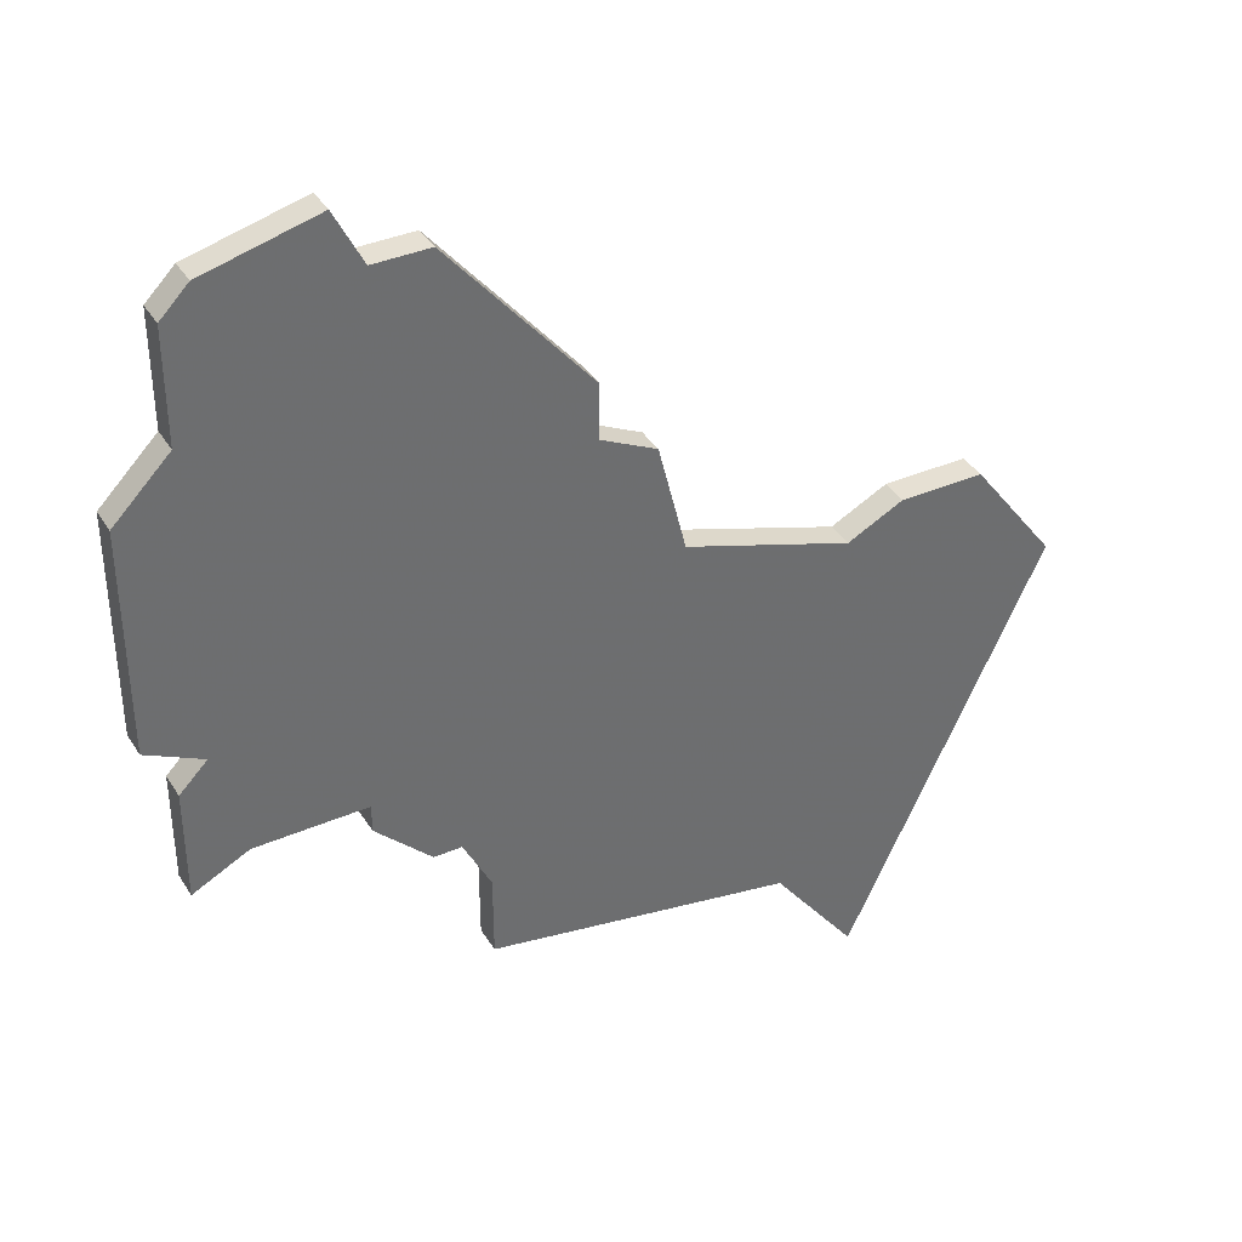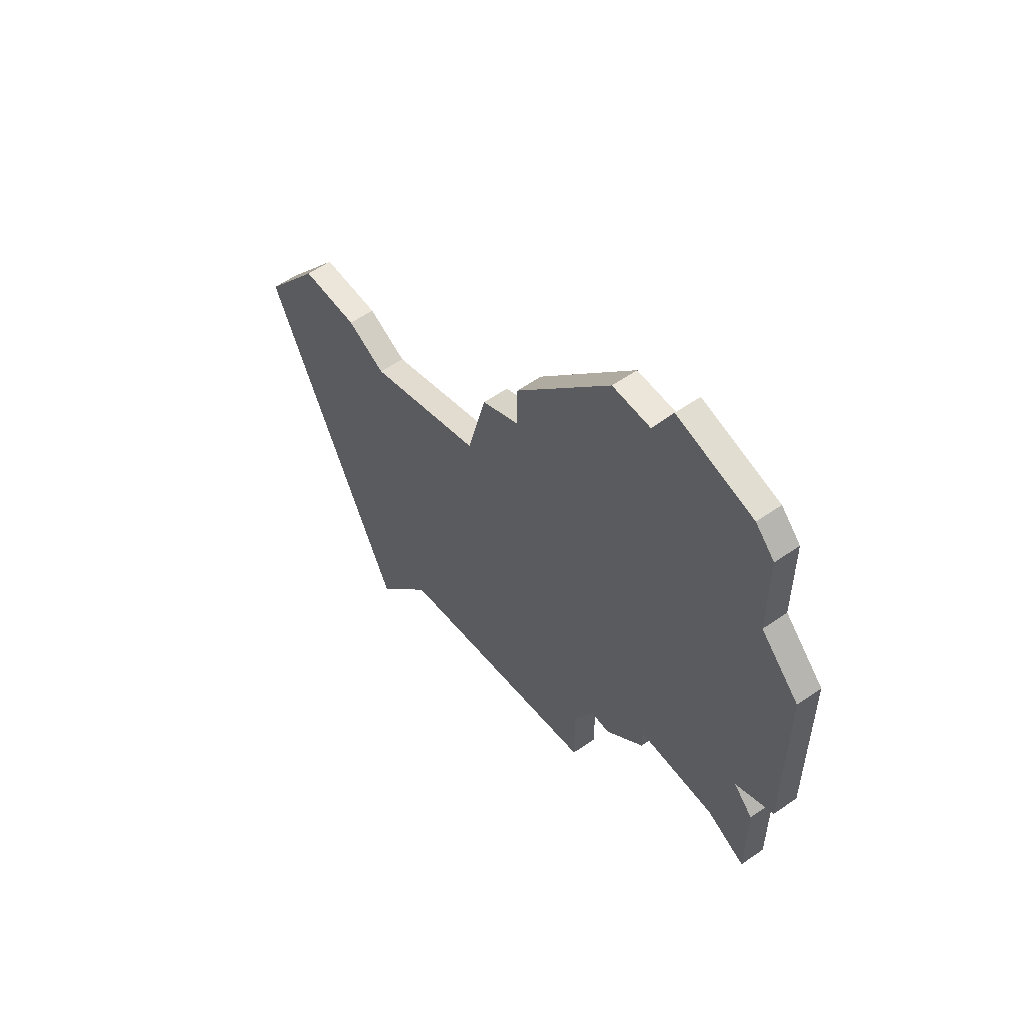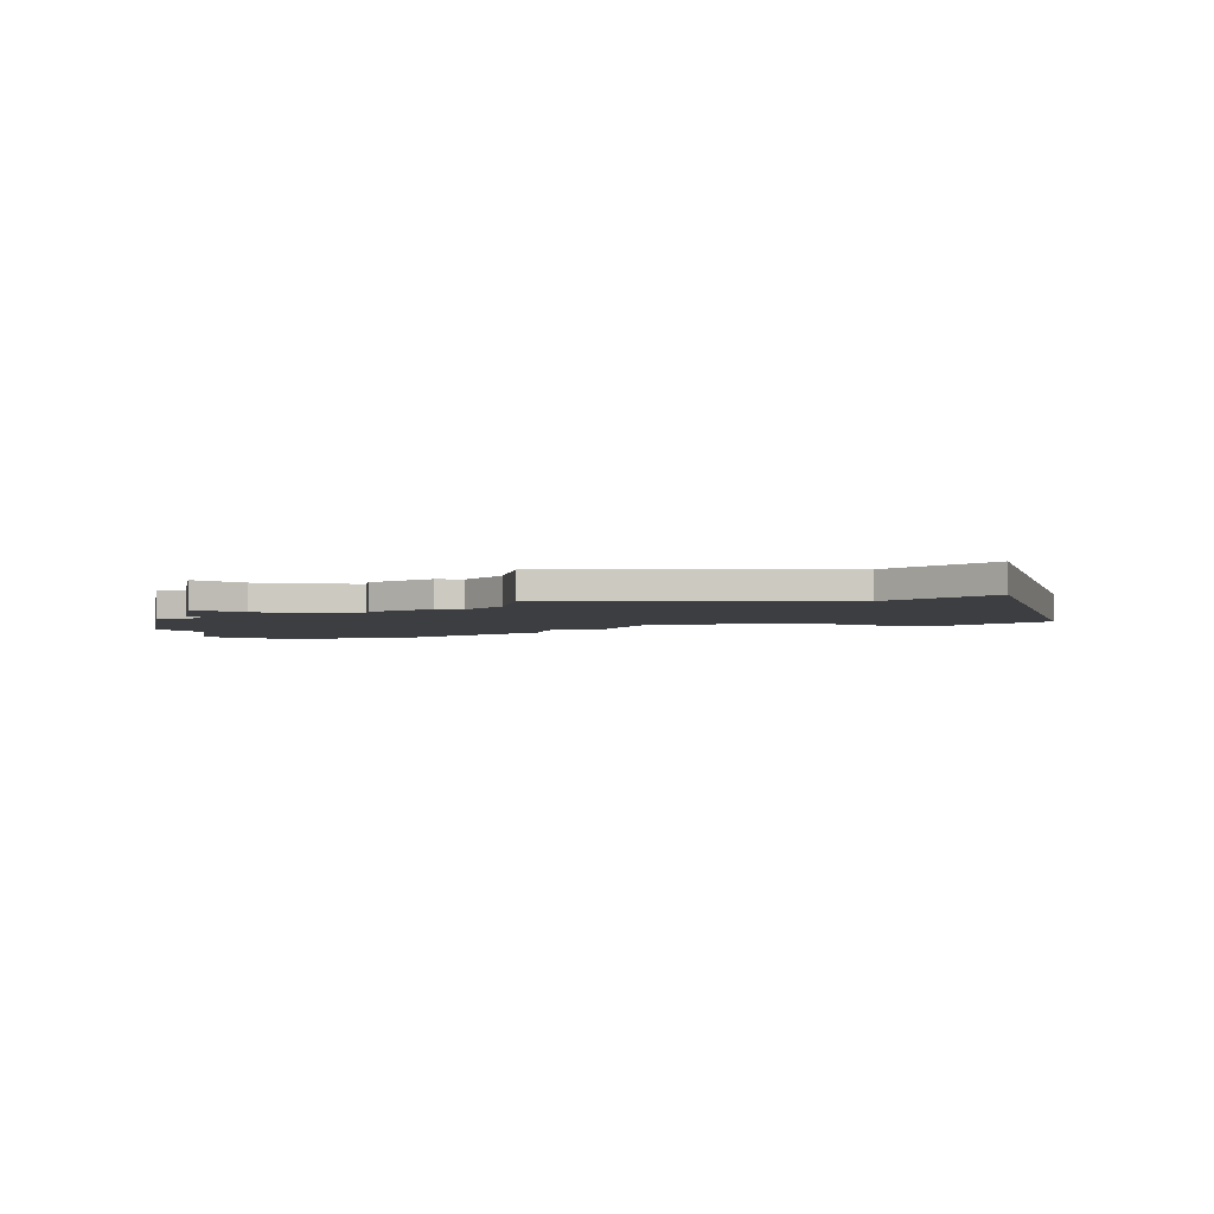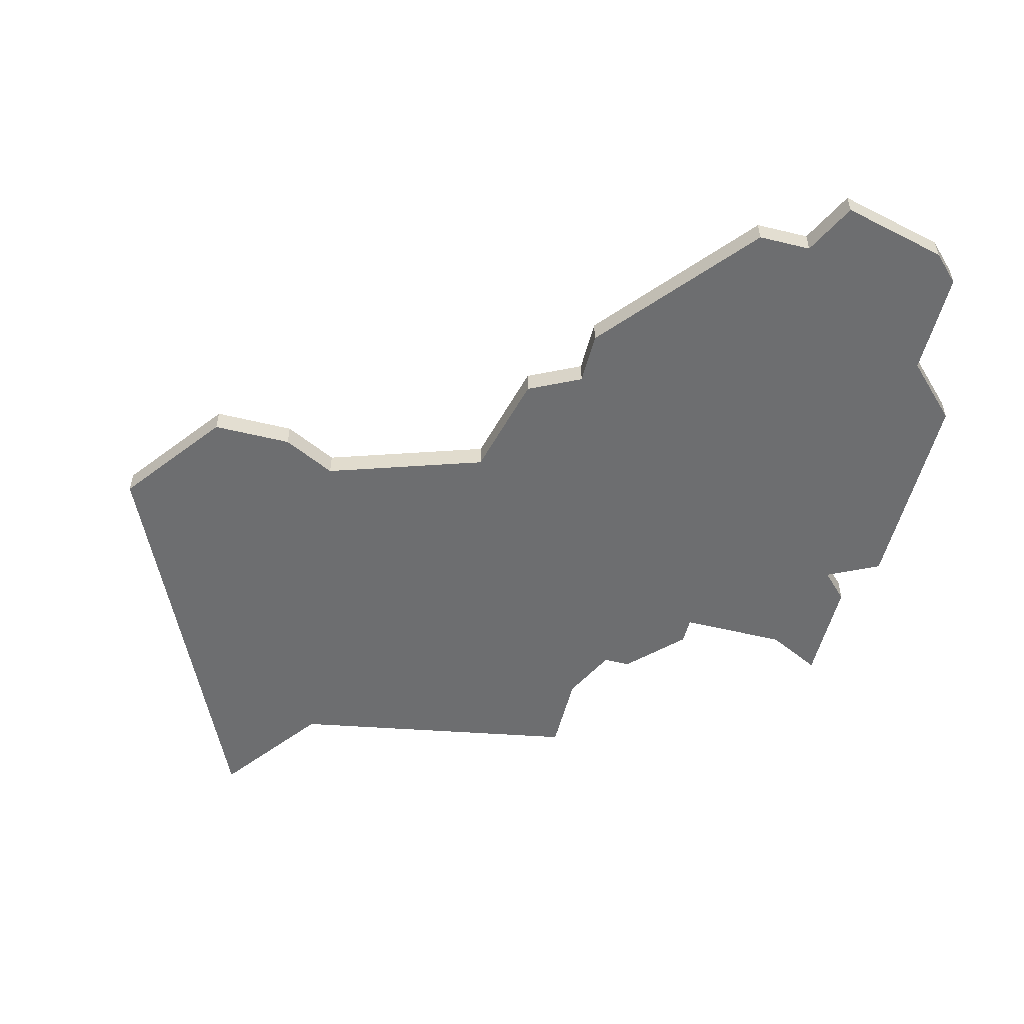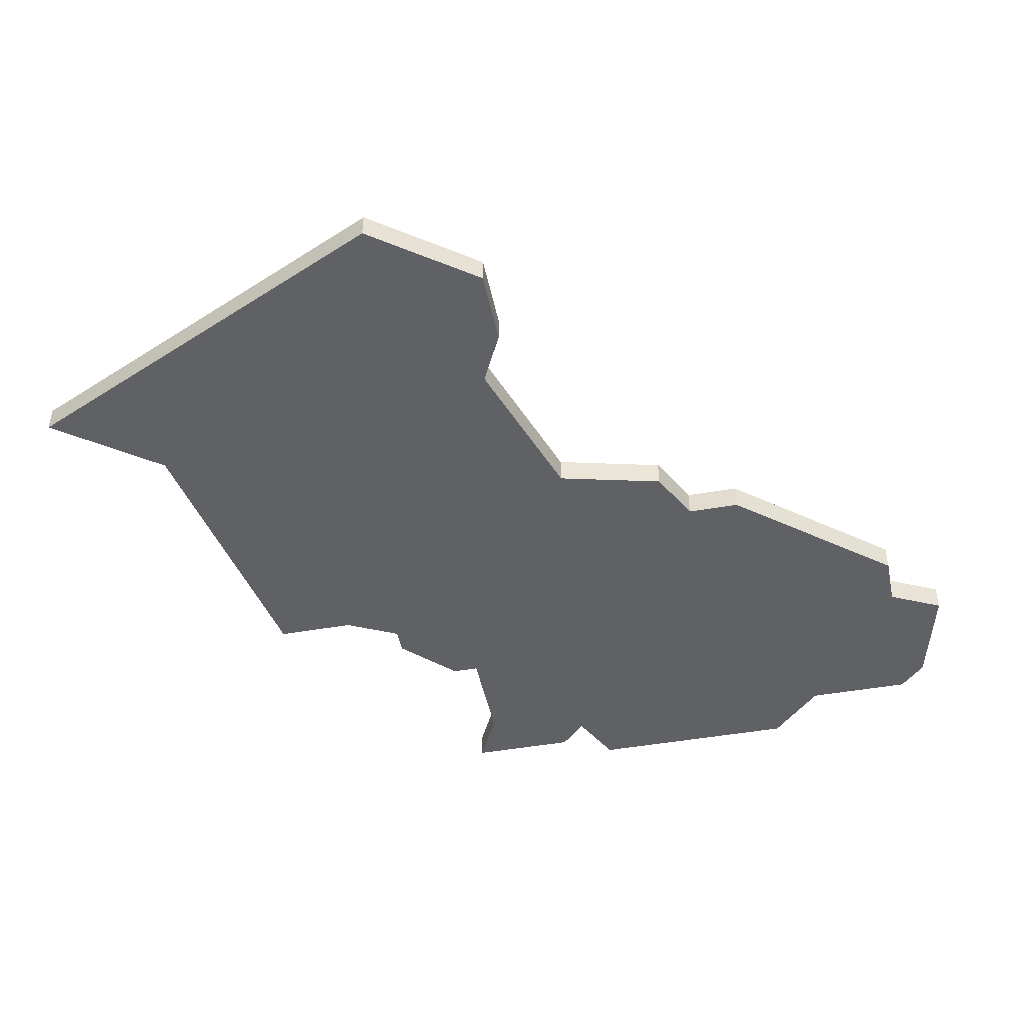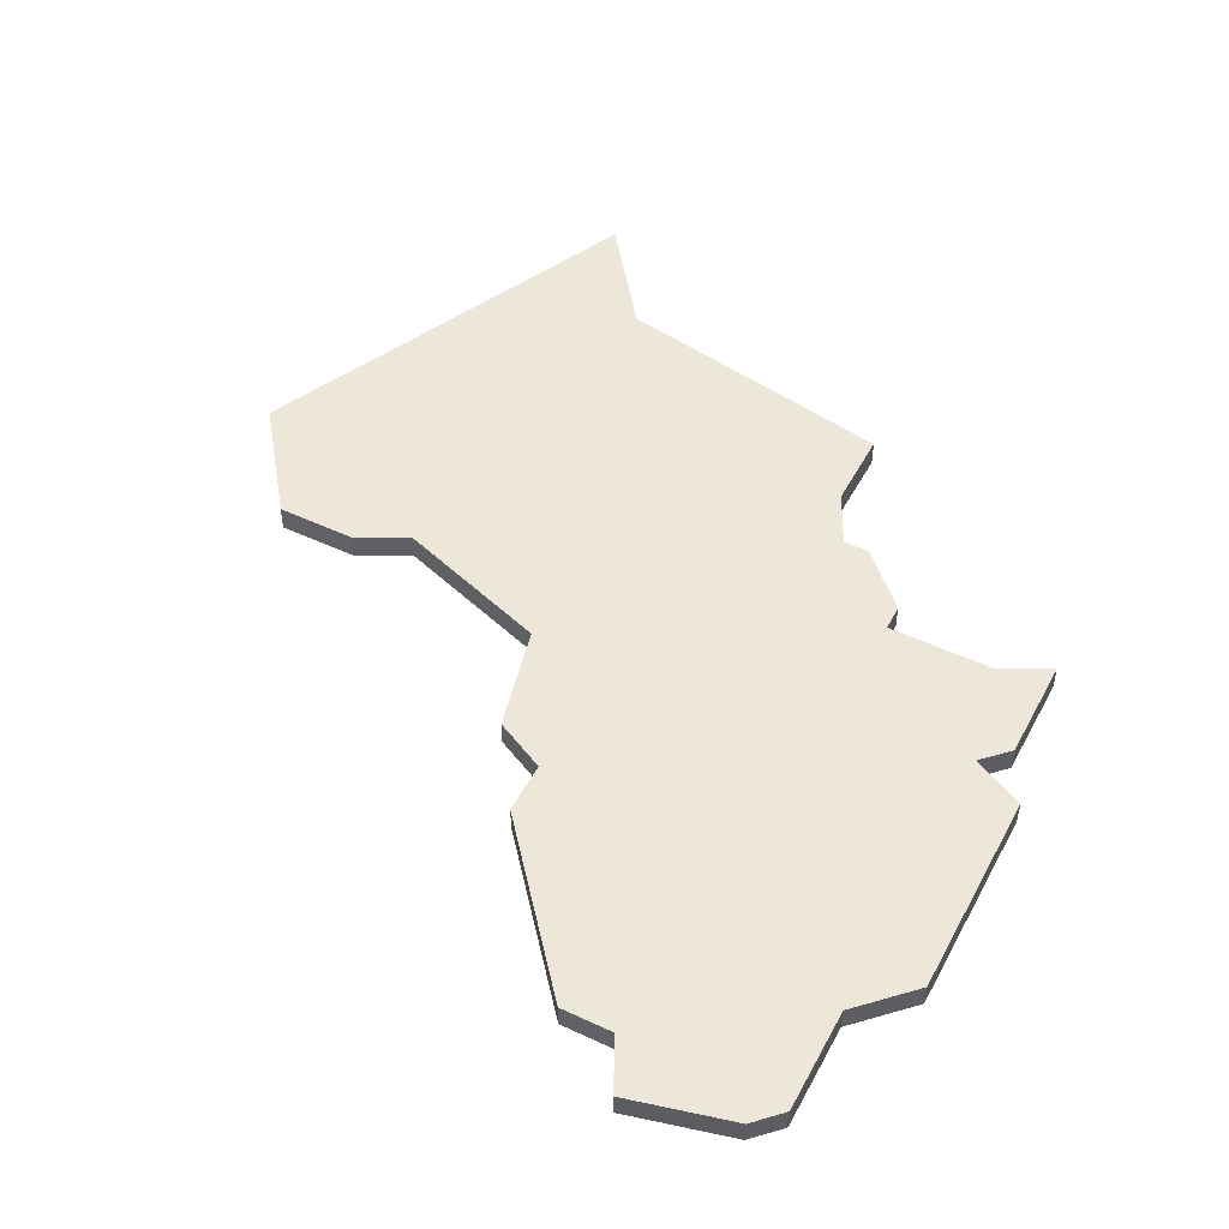
<metadata>
{"format":"obj","ext":"obj","renderer":"f3d","projection":"perspective","resolution":1024,"background":"white","views":[{"elev":38.3,"azim":-28.6,"up":"+Y"},{"elev":57.6,"azim":-126.0,"up":"+Y"},{"elev":-3.2,"azim":-10.4,"up":"+Z"},{"elev":-54.3,"azim":165.6,"up":"+Z"},{"elev":-45.6,"azim":101.5,"up":"+Z"},{"elev":49.9,"azim":-152.7,"up":"+Z"}]}
</metadata>
<code>
v 1495 -635 0
v 1494 -636 0
v 1494 -640 0
v 1492 -642 0
v 1492 -650 0
v 1494 -651 0
v 1493 -652 0
v 1493 -656 0
v 1495 -655 0
v 1499 -655 0
v 1499 -656 0
v 1501 -658 0
v 1502 -658 0
v 1503 -660 0
v 1503 -663 0
v 1514 -665 0
v 1517 -669 0
v 1524 -654 0
v 1521 -650 0
v 1518 -650 0
v 1516 -651 0
v 1510 -649 0
v 1509 -645 0
v 1507 -644 0
v 1507 -642 0
v 1502 -636 0
v 1500 -636 0
v 1499 -634 0
v 1495 -635 1
v 1494 -636 1
v 1494 -640 1
v 1492 -642 1
v 1492 -650 1
v 1494 -651 1
v 1493 -652 1
v 1493 -656 1
v 1495 -655 1
v 1499 -655 1
v 1499 -656 1
v 1501 -658 1
v 1502 -658 1
v 1503 -660 1
v 1503 -663 1
v 1514 -665 1
v 1517 -669 1
v 1524 -654 1
v 1521 -650 1
v 1518 -650 1
v 1516 -651 1
v 1510 -649 1
v 1509 -645 1
v 1507 -644 1
v 1507 -642 1
v 1502 -636 1
v 1500 -636 1
v 1499 -634 1
f 2 1 28
f 5 4 3
f 8 7 6
f 12 11 10
f 16 15 14
f 18 17 16
f 20 19 18
f 24 23 22
f 26 25 24
f 2 28 27
f 6 5 3
f 9 8 6
f 13 12 10
f 16 14 13
f 20 18 16
f 26 24 22
f 3 2 27
f 9 6 3
f 16 13 10
f 21 20 16
f 27 26 22
f 9 3 27
f 21 16 10
f 9 27 22
f 21 10 9
f 9 22 21
f 56 29 30
f 31 32 33
f 34 35 36
f 38 39 40
f 42 43 44
f 44 45 46
f 46 47 48
f 50 51 52
f 52 53 54
f 55 56 30
f 31 33 34
f 34 36 37
f 38 40 41
f 41 42 44
f 44 46 48
f 50 52 54
f 55 30 31
f 31 34 37
f 38 41 44
f 44 48 49
f 50 54 55
f 55 31 37
f 38 44 49
f 50 55 37
f 37 38 49
f 49 50 37
f 30 29 2
f 2 29 1
f 31 30 3
f 3 30 2
f 32 31 4
f 4 31 3
f 33 32 5
f 5 32 4
f 34 33 6
f 6 33 5
f 35 34 7
f 7 34 6
f 36 35 8
f 8 35 7
f 37 36 9
f 9 36 8
f 38 37 10
f 10 37 9
f 39 38 11
f 11 38 10
f 40 39 12
f 12 39 11
f 41 40 13
f 13 40 12
f 42 41 14
f 14 41 13
f 43 42 15
f 15 42 14
f 44 43 16
f 16 43 15
f 45 44 17
f 17 44 16
f 46 45 18
f 18 45 17
f 47 46 19
f 19 46 18
f 48 47 20
f 20 47 19
f 49 48 21
f 21 48 20
f 50 49 22
f 22 49 21
f 51 50 23
f 23 50 22
f 52 51 24
f 24 51 23
f 53 52 25
f 25 52 24
f 54 53 26
f 26 53 25
f 55 54 27
f 27 54 26
f 29 56 1
f 1 56 28
f 56 55 28
f 28 55 27

</code>
